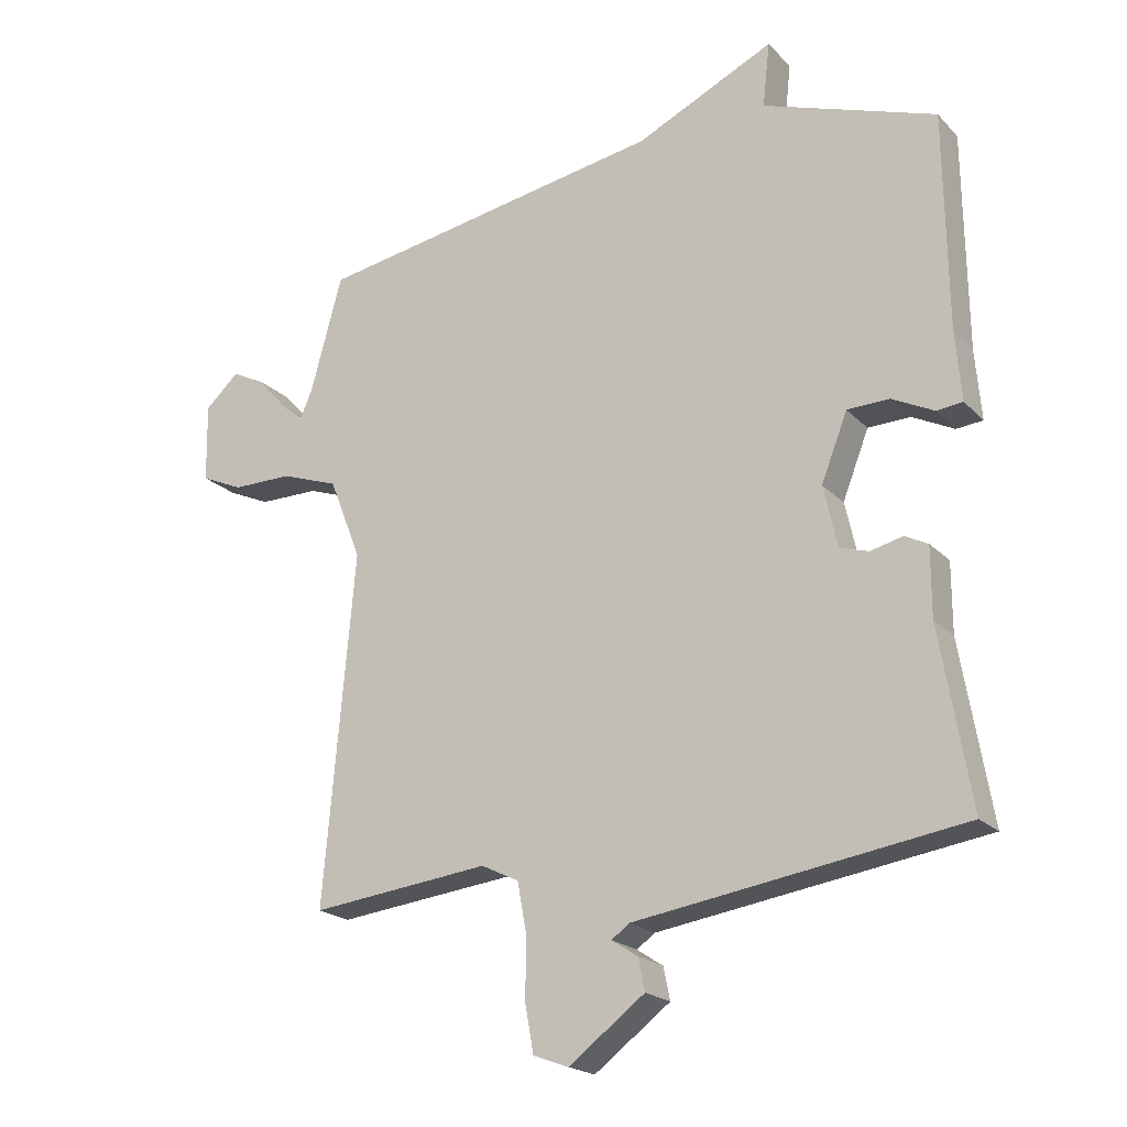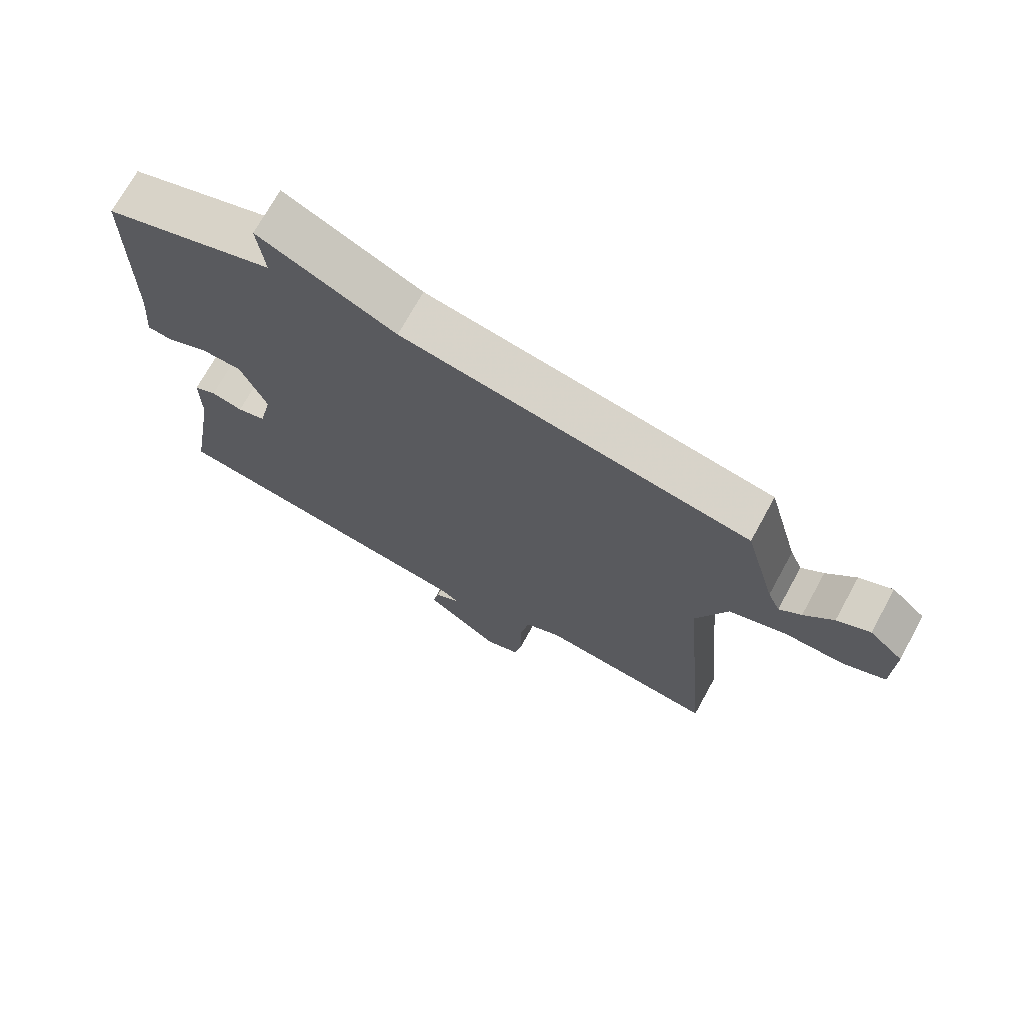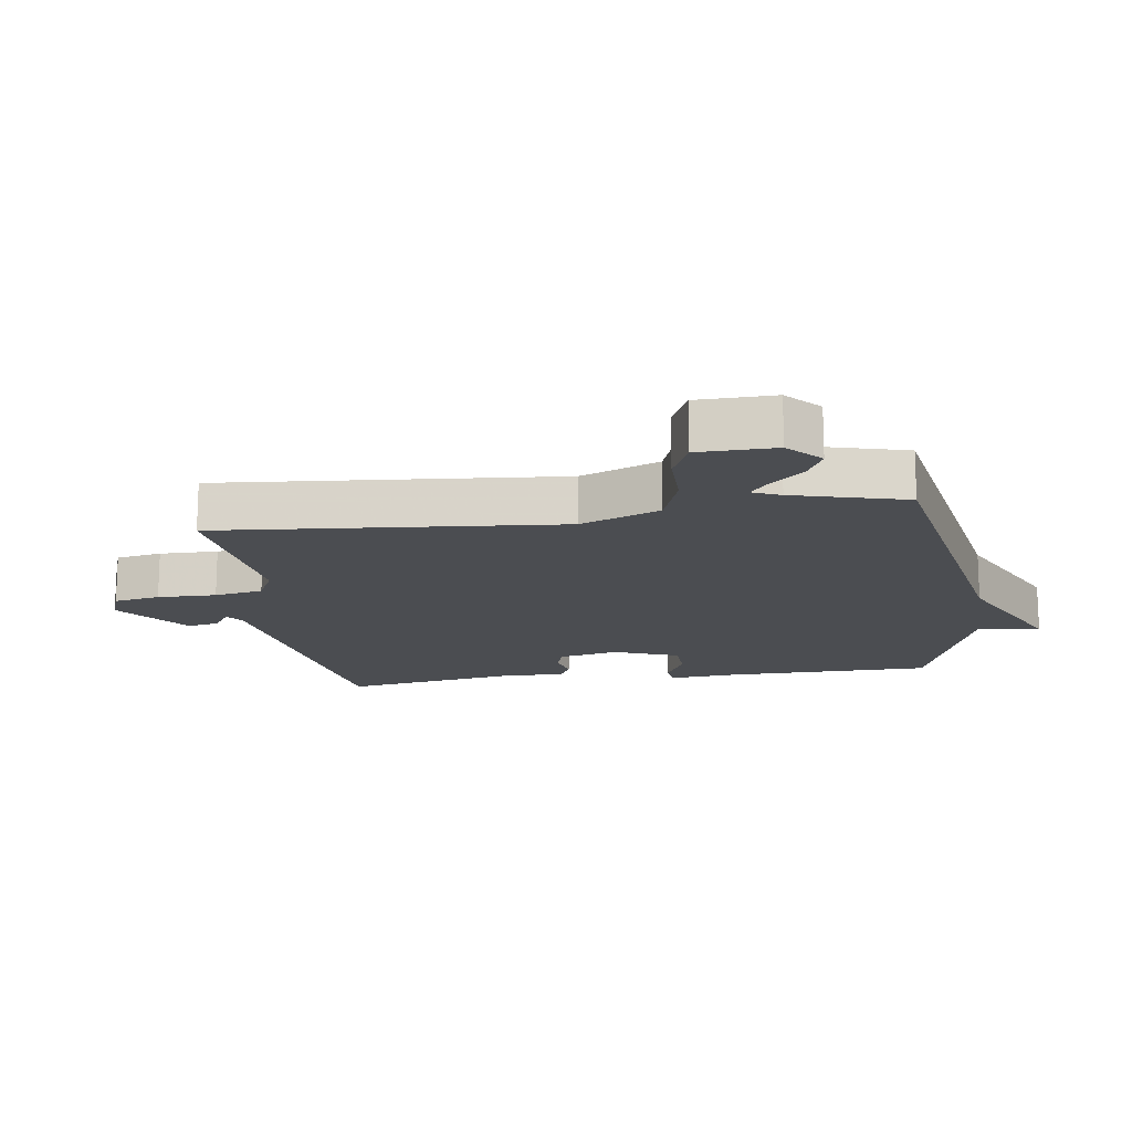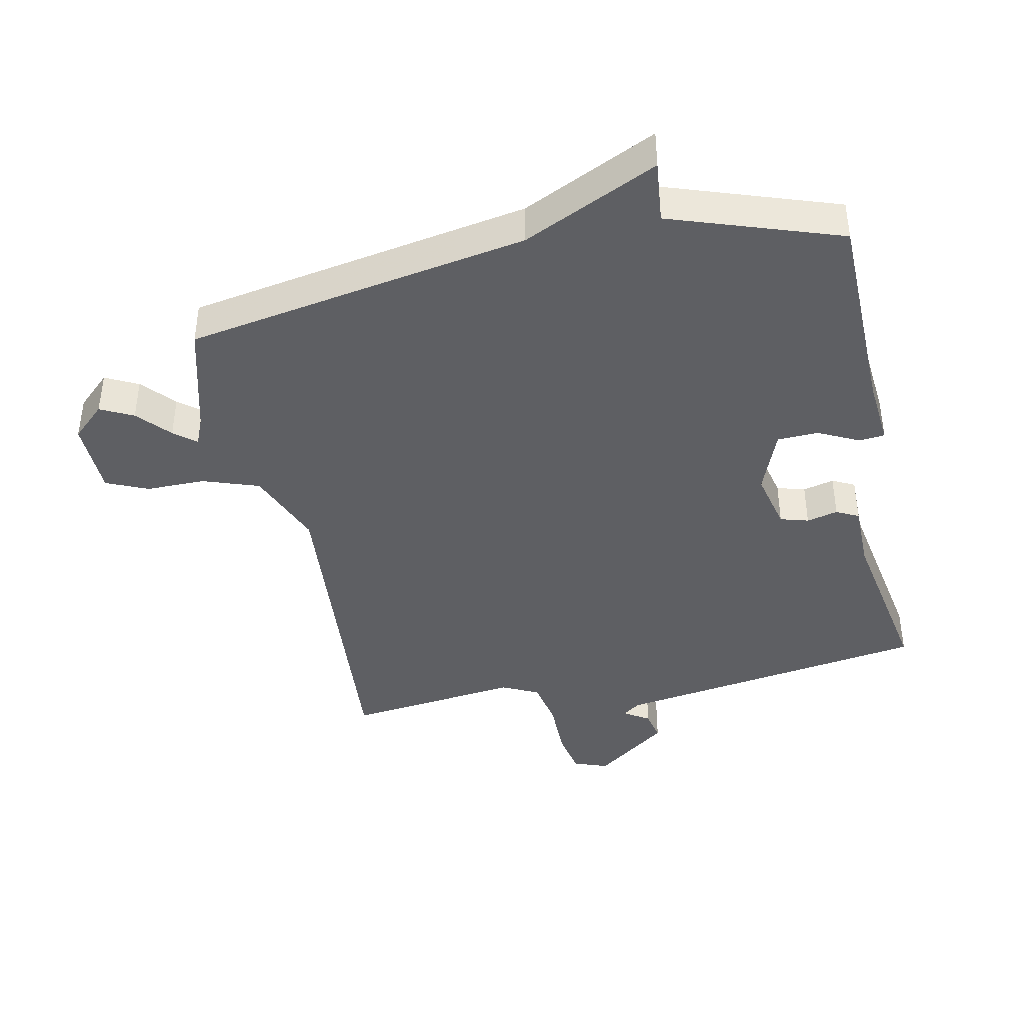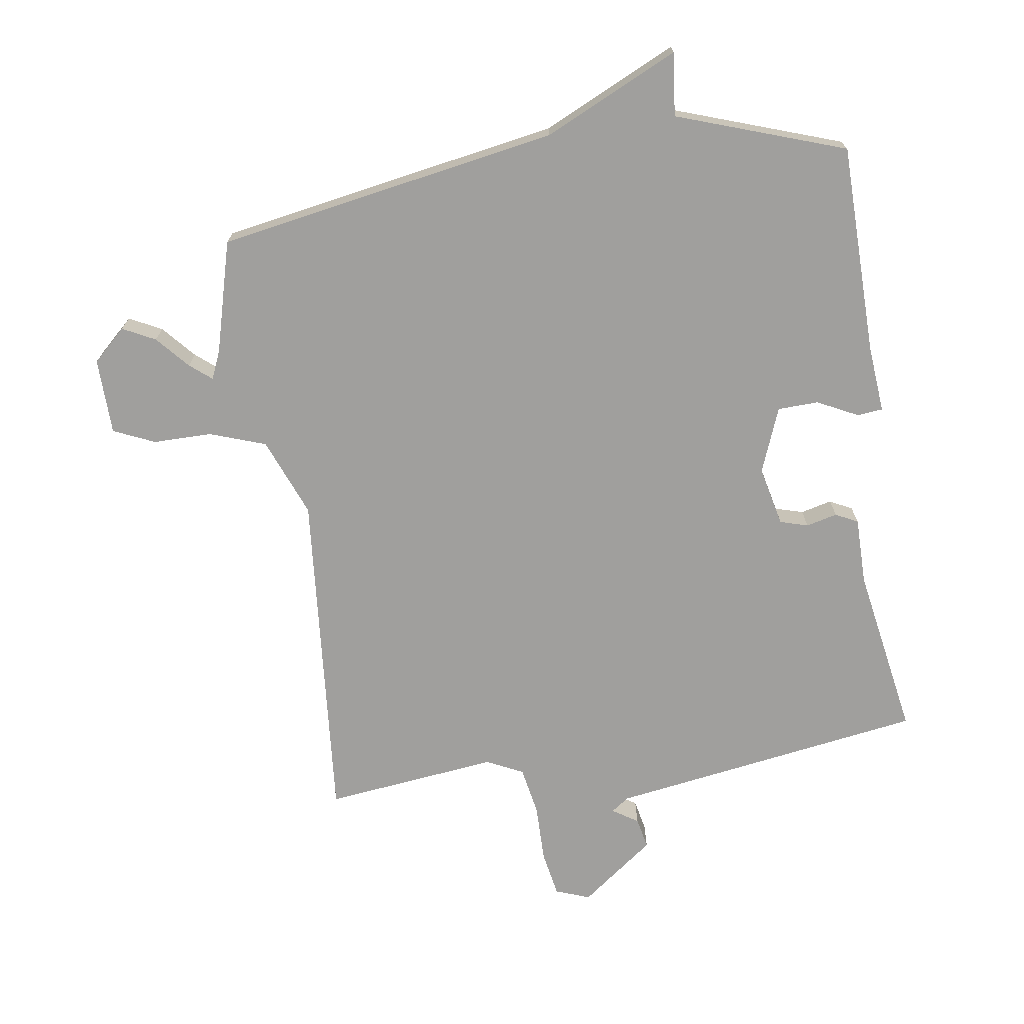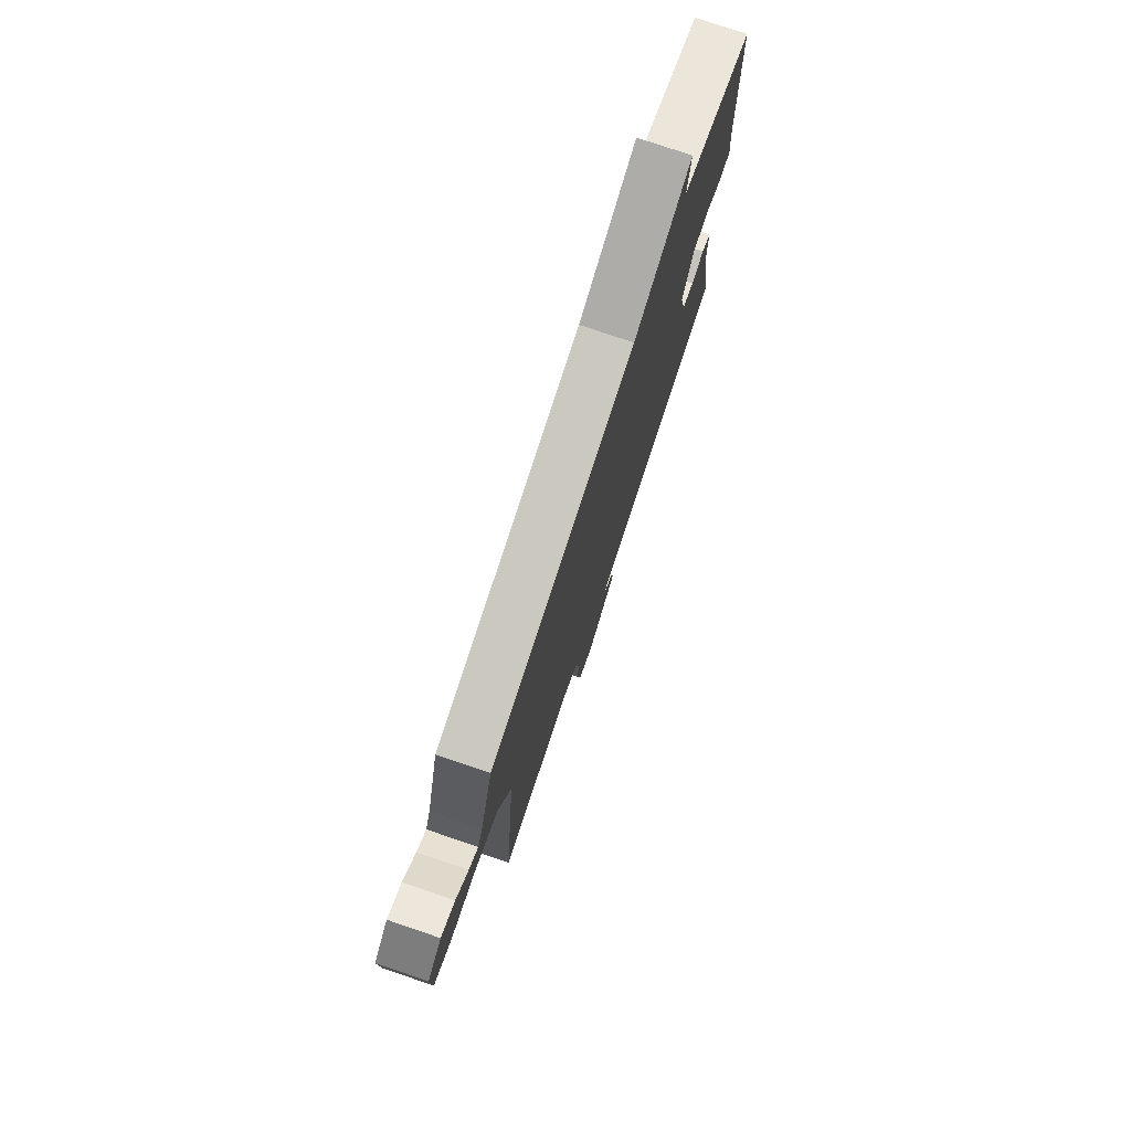
<metadata>
{"format":"obj","ext":"obj","renderer":"f3d","projection":"perspective","resolution":1024,"background":"white","views":[{"elev":-20.5,"azim":30.3,"up":"+Z"},{"elev":71.9,"azim":-151.2,"up":"+Z"},{"elev":-15.6,"azim":-81.6,"up":"+Y"},{"elev":-41.1,"azim":12.1,"up":"+Y"},{"elev":-71.3,"azim":8.6,"up":"+Y"},{"elev":77.4,"azim":-71.3,"up":"+Z"}]}
</metadata>
<code>
v 0.5 0.07 0.5
v 0.504 0.07 0.17
v 0.513 0.07 0.064
v 0.473 0.07 0.06
v 0.409 0.07 0.092
v 0.345 0.07 0.09
v 0.305 0.07 -0.012
v 0.326 0.07 -0.106
v 0.37 0.07 -0.119
v 0.419 0.07 -0.107
v 0.454 0.07 -0.125
v 0.454 0.07 -0.23
v 0.5 0.07 -0.5
v 0.196 0.07 -0.546
v 0.004 0.07 -0.575
v -0.024 0.07 -0.595
v 0.016 0.07 -0.621
v 0.026 0.07 -0.67
v -0.09 0.07 -0.757
v -0.144 0.07 -0.737
v -0.157 0.07 -0.665
v -0.156 0.07 -0.573
v -0.17 0.07 -0.497
v -0.227 0.07 -0.469
v -0.5 0.07 -0.5
v -0.453 0.07 0.033
v -0.502 0.07 0.157
v -0.59 0.07 0.188
v -0.682 0.07 0.188
v -0.747 0.07 0.217
v -0.749 0.07 0.337
v -0.697 0.07 0.385
v -0.646 0.07 0.359
v -0.601 0.07 0.308
v -0.567 0.07 0.28
v -0.548 0.07 0.324
v -0.5 0.07 0.5
v 0.036 0.07 0.592
v 0.247 0.07 0.691
v 0.236 0.07 0.592
v 0.5 0 0.5
v 0.504 0 0.17
v 0.513 0 0.064
v 0.473 0 0.06
v 0.409 0 0.092
v 0.345 0 0.09
v 0.305 0 -0.012
v 0.326 0 -0.106
v 0.37 0 -0.119
v 0.419 0 -0.107
v 0.454 0 -0.125
v 0.454 0 -0.23
v 0.5 0 -0.5
v 0.196 0 -0.546
v 0.004 0 -0.575
v -0.024 0 -0.595
v 0.016 0 -0.621
v 0.026 0 -0.67
v -0.09 0 -0.757
v -0.144 0 -0.737
v -0.157 0 -0.665
v -0.156 0 -0.573
v -0.17 0 -0.497
v -0.227 0 -0.469
v -0.5 0 -0.5
v -0.453 0 0.033
v -0.502 0 0.157
v -0.59 0 0.188
v -0.682 0 0.188
v -0.747 0 0.217
v -0.749 0 0.337
v -0.697 0 0.385
v -0.646 0 0.359
v -0.601 0 0.308
v -0.567 0 0.28
v -0.548 0 0.324
v -0.5 0 0.5
v 0.036 0 0.592
v 0.247 0 0.691
v 0.236 0 0.592
f 38 39 40
f 40 1 2
f 38 40 2
f 37 38 2
f 36 37 2
f 35 36 2
f 32 33 34
f 31 32 34
f 30 31 34
f 29 30 34
f 28 29 34
f 27 28 34 35
f 24 25 26
f 23 24 26 27
f 20 21 22
f 19 20 22
f 18 19 22
f 17 18 22
f 16 17 22
f 15 16 22 23
f 15 23 27
f 14 15 27
f 13 14 27
f 12 13 27
f 9 10 11 12
f 8 9 12
f 2 3 4 5
f 2 5 6
f 35 2 6
f 8 12 27 35
f 7 8 35
f 6 7 35
f 80 79 78
f 42 41 80
f 42 80 78
f 42 78 77
f 42 77 76
f 42 76 75
f 74 73 72
f 74 72 71
f 74 71 70
f 74 70 69
f 74 69 68
f 75 74 68 67
f 66 65 64
f 67 66 64 63
f 62 61 60
f 62 60 59
f 62 59 58
f 62 58 57
f 62 57 56
f 63 62 56 55
f 67 63 55
f 67 55 54
f 67 54 53
f 67 53 52
f 52 51 50 49
f 52 49 48
f 45 44 43 42
f 46 45 42
f 46 42 75
f 75 67 52 48
f 75 48 47
f 75 47 46
f 1 41 42 2
f 2 42 43 3
f 3 43 44 4
f 4 44 45 5
f 5 45 46 6
f 6 46 47 7
f 7 47 48 8
f 8 48 49 9
f 9 49 50 10
f 10 50 51 11
f 11 51 52 12
f 12 52 53 13
f 13 53 54 14
f 14 54 55 15
f 15 55 56 16
f 16 56 57 17
f 17 57 58 18
f 18 58 59 19
f 19 59 60 20
f 20 60 61 21
f 21 61 62 22
f 22 62 63 23
f 23 63 64 24
f 24 64 65 25
f 25 65 66 26
f 26 66 67 27
f 27 67 68 28
f 28 68 69 29
f 29 69 70 30
f 30 70 71 31
f 31 71 72 32
f 32 72 73 33
f 33 73 74 34
f 34 74 75 35
f 35 75 76 36
f 36 76 77 37
f 37 77 78 38
f 38 78 79 39
f 39 79 80 40
f 40 80 41 1

</code>
